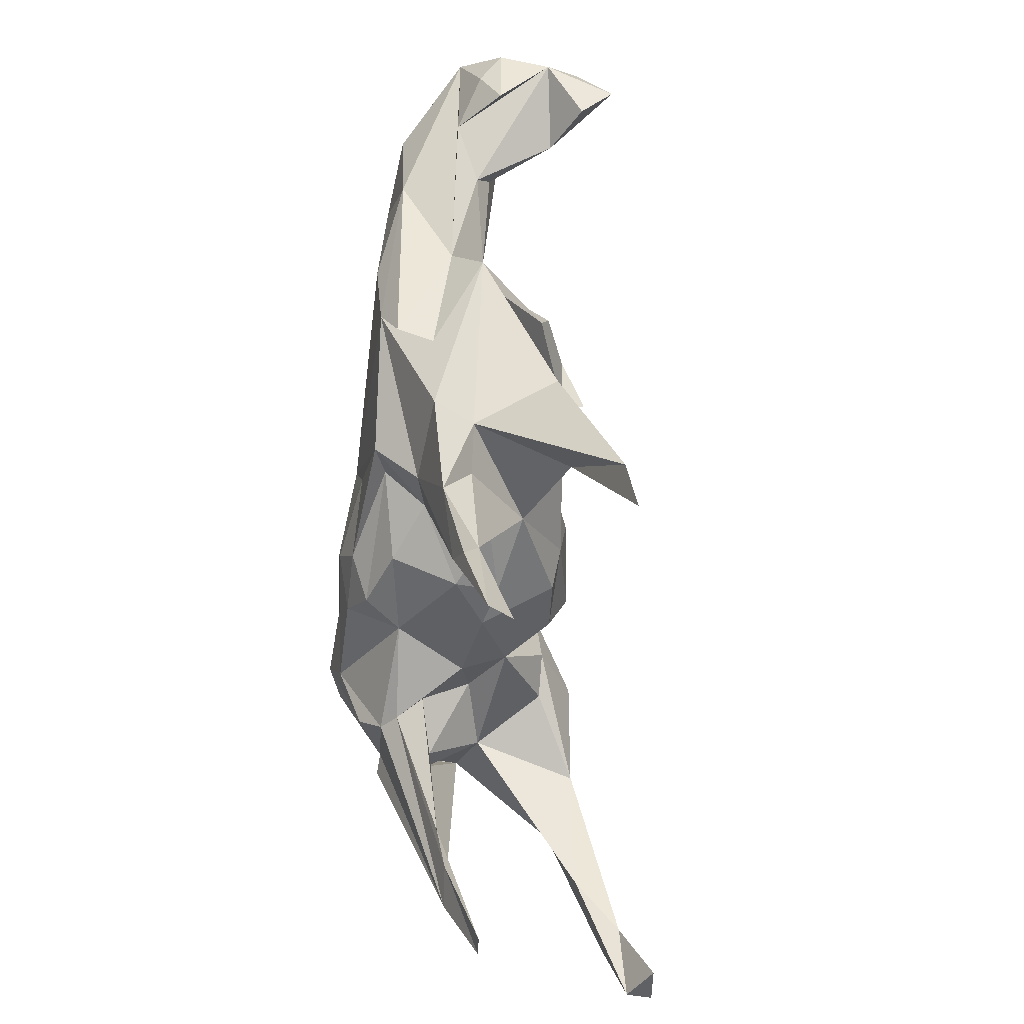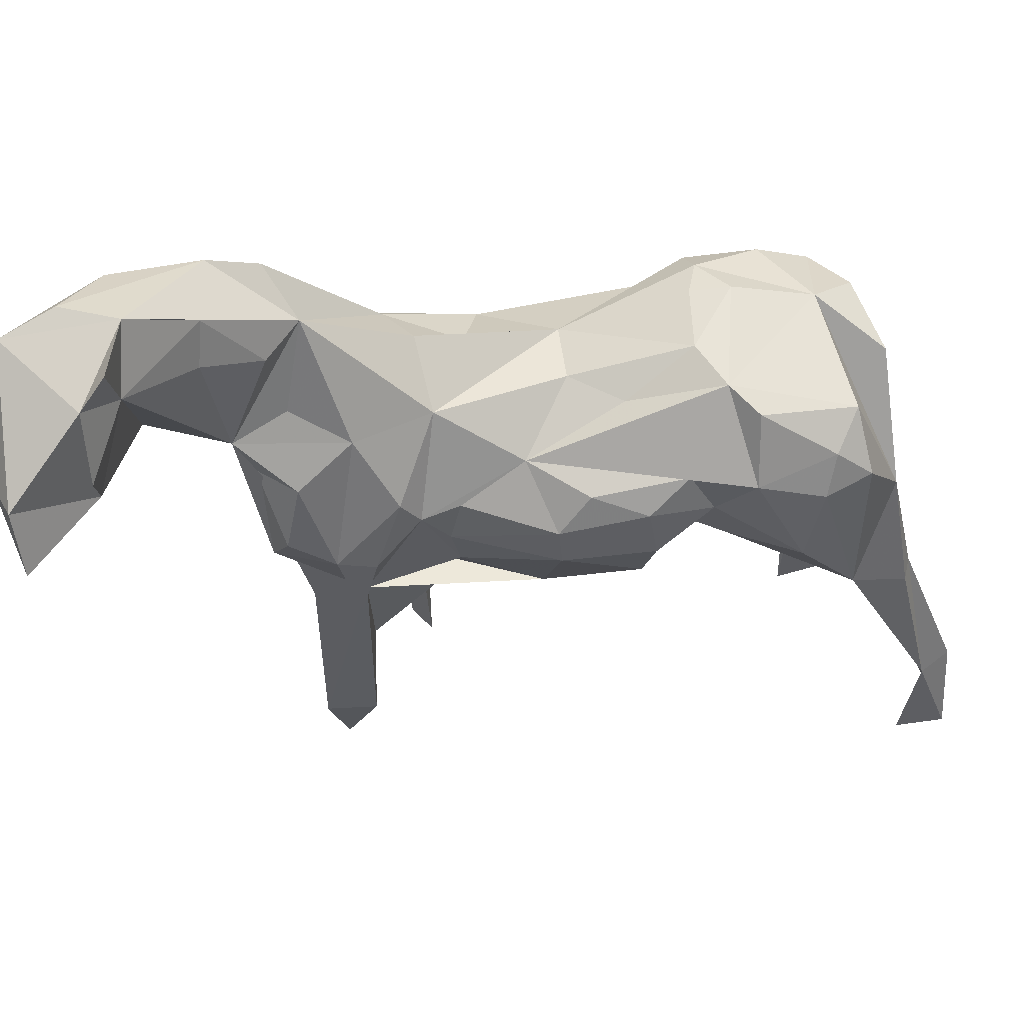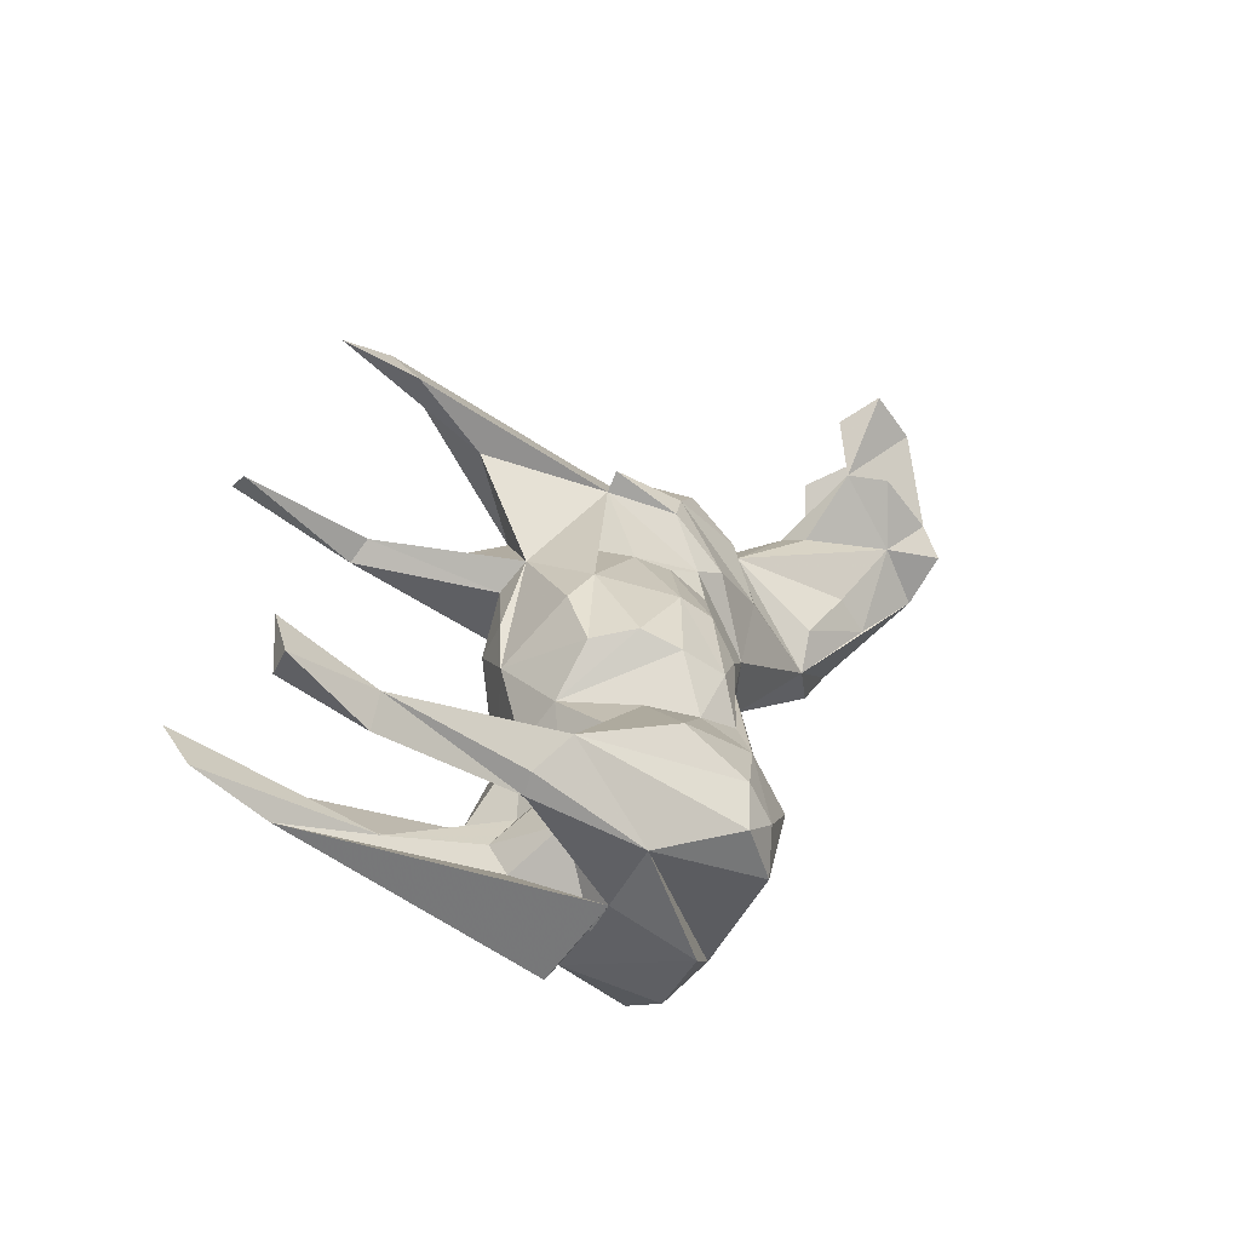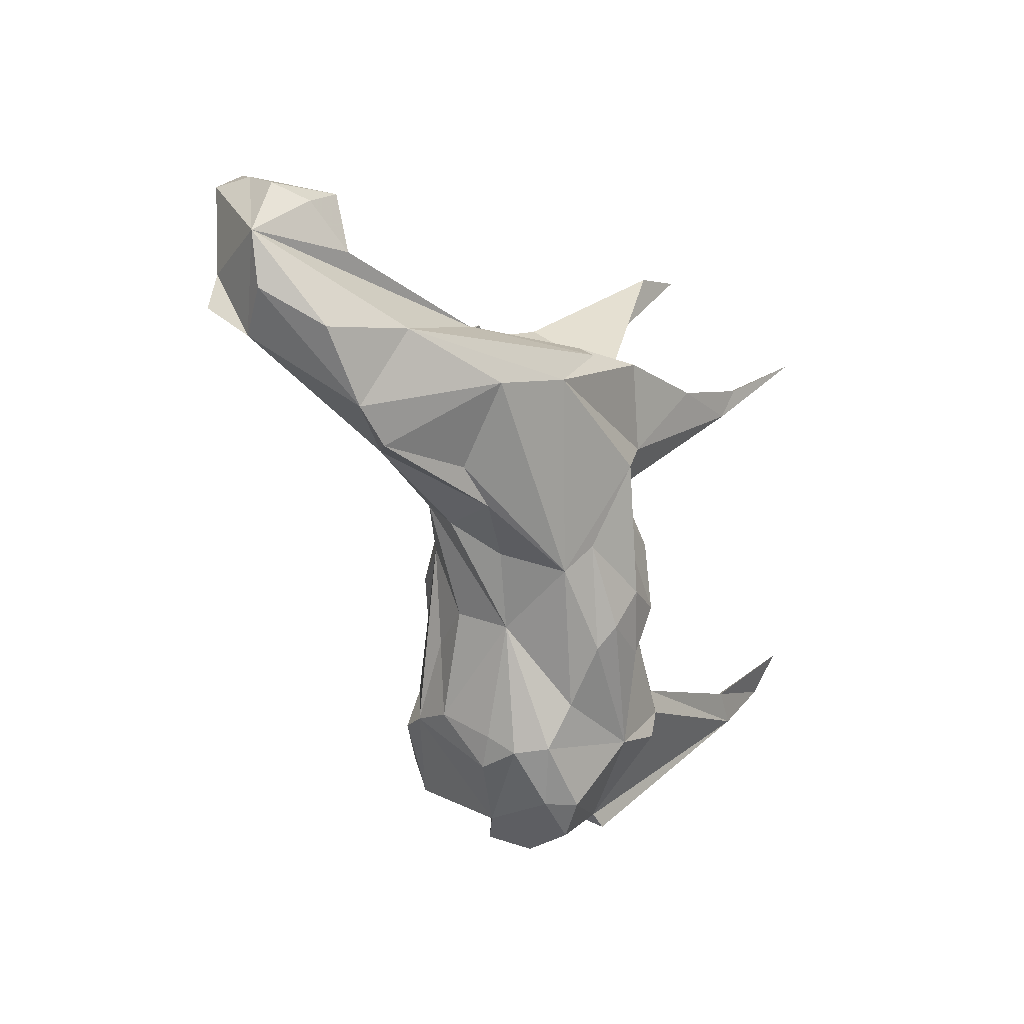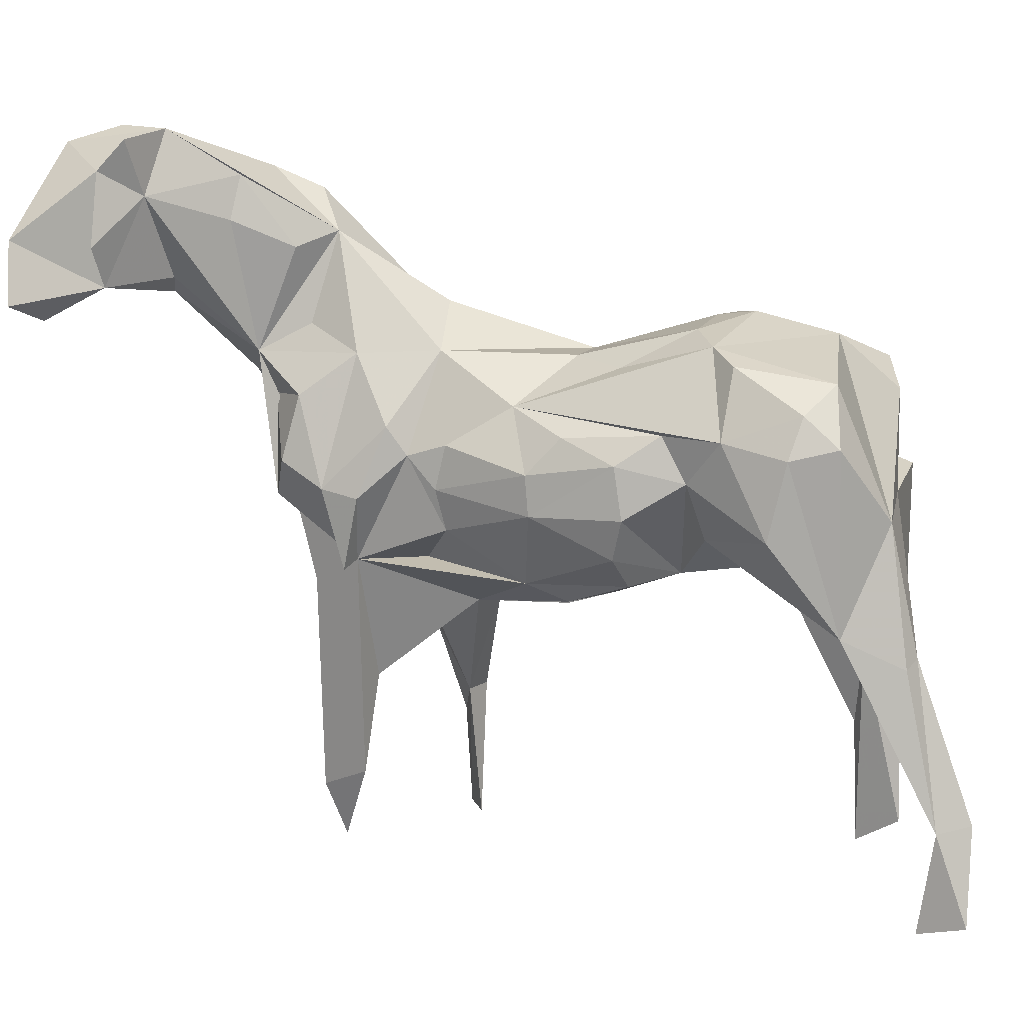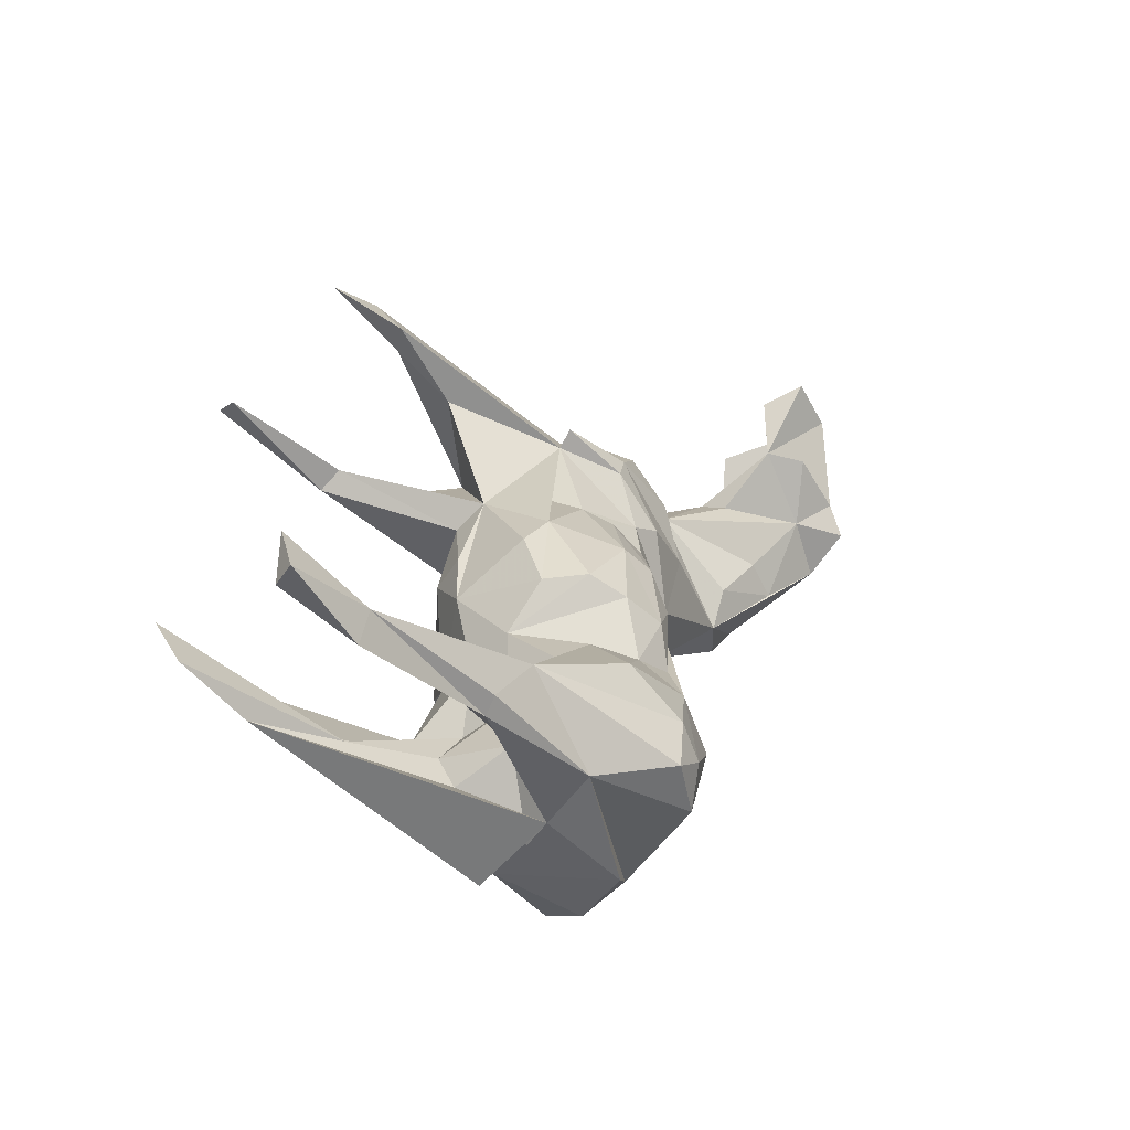
<metadata>
{"format":"obj","ext":"obj","renderer":"f3d","projection":"perspective","resolution":1024,"background":"white","views":[{"elev":27.3,"azim":160.2,"up":"+Y"},{"elev":51.7,"azim":-94.4,"up":"+Z"},{"elev":-59.4,"azim":-127.1,"up":"+Y"},{"elev":27.4,"azim":36.3,"up":"+Y"},{"elev":13.9,"azim":-70.6,"up":"+Z"},{"elev":-59.6,"azim":-133.1,"up":"+Y"}]}
</metadata>
<code>
v 0.001787 0.02631 -0.03331
v -0.00615 0.009383 0.0144
v 0.03449 -0.06047 -0.06791
v 0.008471 0.05339 0.02347
v -0.00165 -0.01287 -0.01426
v 0.02801 0.0179 -0.01099
v -0.005655 -0.08875 -0.06647
v -0.02201 0.06998 0.06363
v -0.008065 0.02023 0.01751
v -0.0102 0.02809 -0.009722
v -0.007932 -0.0573 0.02475
v 0.0006814 -0.07161 0.005063
v 0.02236 -0.03386 0.0365
v -0.003044 0.02788 0.02983
v 0.01983 0.0229 -0.02265
v -0.01517 0.06413 0.0586
v 0.001004 -0.0767 -0.0377
v 0.02867 -0.06486 0.02958
v 0.03061 0.01483 -0.04245
v -0.009011 -0.0137 0.01804
v -0.001587 0.07455 0.04842
v -0.0003088 -0.08722 -0.06535
v 0.03947 -0.01138 0.01346
v 0.02564 0.009374 -0.007932
v 0.02034 0.04368 0.0005552
v 0.02679 0.04544 0.005284
v -0.001622 0.05125 0.06164
v 0.0388 -0.007046 0.004735
v -0.006456 0.01131 0.005975
v 0.02626 -0.05374 -0.00932
v -0.005915 0.02715 -0.008622
v 0.002117 0.01611 -0.009113
v -0.009651 0.08286 0.04202
v -0.007109 0.06272 0.04275
v 0.01217 0.06174 0.04741
v 0.03515 -0.04809 0.03296
v -0.006834 -0.03164 0.01926
v 0.0204 0.007011 0.02913
v 0.02141 -0.06827 0.008953
v 0.006746 0.00773 -0.01807
v 0.001431 0.03882 0.03415
v -0.01175 -0.008493 0.003736
v -0.004776 -0.08253 -0.0497
v 0.02165 -0.006189 -0.01675
v 0.03382 -0.05965 -0.04336
v 0.02714 0.04401 0.01658
v 0.03338 0.006477 0.01414
v 0.0217 -0.05674 0.03436
v -0.01143 -0.05546 0.0173
v -0.003904 -0.04369 0.03185
v -0.02736 0.07891 0.03681
v 0.03961 -0.04966 0.0274
v 0.001555 -0.03846 0.03413
v -0.004992 0.04356 0.002531
v 0.01919 0.03104 0.03974
v -0.01262 -0.05233 0.002739
v -0.003783 0.02711 -0.05126
v 0.009737 -0.01082 0.02966
v 0.01698 0.031 -0.01603
v -0.009195 -0.02351 -0.003691
v -0.001073 -0.06154 0.02937
v -0.01084 -0.02413 0.01396
v -0.01434 0.08784 0.05514
v -0.02599 0.06949 0.05026
v 0.02318 0.04789 0.03243
v 0.02192 0.02127 0.03531
v 0.009805 -0.0334 0.03573
v -0.0003754 0.04542 0.02087
v 0.02709 0.01475 -0.06866
v -0.004964 0.07342 0.07038
v -0.008328 -0.06395 0.0193
v 0.02178 -0.04129 0.03763
v -0.002749 -0.002493 0.02179
v -0.0004232 0.03694 -0.05602
v -0.008099 0.08442 0.05139
v 0.03713 -0.04507 -0.007736
v -0.02198 0.06922 0.04254
v 0.01492 -0.06952 0.02624
v -0.008425 0.06284 0.07031
v 0.03113 0.01329 0.003007
v 0.03257 -0.06504 0.0103
v 0.03723 -0.05824 0.0281
v 0.03383 0.02017 0.0009052
v -0.006353 -0.0645 -0.01515
v 0.04115 -0.04127 0.01142
v 0.02602 -0.04214 -0.004064
v 0.0403 -0.04691 -0.001328
v -0.00484 -0.07964 -0.06895
v 0.02171 -0.01029 0.02899
v 0.01253 -0.05776 -0.003213
v -0.002787 -0.07585 -0.02062
v 0.01817 -0.03263 -0.009299
v 0.03566 -0.0269 0.02458
v -0.001201 -0.08829 -0.04861
v 0.01407 0.04136 0.05802
v -0.004691 0.05209 0.05353
v -0.0243 0.08583 0.05061
v 0.02907 -0.0357 0.03608
v 0.003761 -0.02066 0.02882
v -0.007089 0.01653 0.01215
v 0.03493 -0.06842 -0.04574
v 0.03507 -0.03448 0.0319
v -0.03231 0.08246 0.05193
v 0.01414 0.01599 0.0377
v -0.01099 0.02502 0.004181
v 0.02845 0.0246 -0.03012
v 0.0007278 0.04144 0.04834
v 0.04007 -0.02118 0.006314
v 0.03161 -0.02141 -0.005628
v 0.0384 -0.0147 0.01883
v -0.01152 -0.007793 0.01127
v 0.0144 -0.06988 0.007405
v 0.03055 -0.06162 -0.02763
v -0.002409 -0.04748 -0.004234
v 0.033 -0.002602 -0.007308
v -0.004815 -0.03935 0.0003568
v -0.005403 0.0096 -0.001766
v 0.034 -0.04168 -0.01024
v -0.002528 -0.02461 -0.01012
v 0.002495 0.01343 0.03031
v 0.0009992 -0.07699 -0.01927
v -0.00702 0.03794 0.02205
v 0.007792 -0.03159 -0.009513
v 0.02473 0.03628 -0.01342
v 0.01284 -0.008262 -0.01884
v -0.008603 0.08305 0.06735
v -0.01125 -0.02575 0.004227
v -0.004912 -0.00573 -0.01064
v -0.03615 0.08103 0.04063
v 0.01556 -0.01736 -0.01633
v -0.007206 -0.03634 0.01088
v -0.003062 0.06466 0.0394
v 0.02507 0.01639 -0.0423
v 0.007054 0.03544 0.05095
v 0.02565 -0.05987 -0.005526
v -0.01091 0.03209 0.005545
v -0.0006226 0.04886 0.02871
v 0.01445 0.006011 -0.01856
v 0.03233 0.003874 0.02271
v -0.01967 0.06544 0.06924
v 0.03395 -0.06895 0.008559
v -0.009441 0.04061 0.009917
v 0.01418 -0.0417 -0.002146
v 0.03225 0.01862 -0.06863
v 0.03282 -0.06915 -0.06243
v 0.03011 0.01906 -0.04802
v 0.03803 -0.01463 -0.002634
v 0.006736 0.06662 0.06491
v 0.0009513 0.03308 -0.06626
v -0.01025 -0.04325 0.01947
v 0.01173 0.05054 0.06205
v -0.002422 0.03708 -0.01419
f 7 88 22
f 144 19 69
f 133 69 19
f 57 74 149
f 3 145 113
f 113 45 3
f 144 69 133
f 145 3 45
f 74 1 149
f 43 88 7
f 57 149 1
f 88 43 22
f 17 22 43
f 22 17 94
f 7 94 43
f 45 101 145
f 19 144 146
f 7 22 94
f 145 101 113
f 133 146 144
f 84 17 43
f 19 146 106
f 133 106 146
f 121 43 94
f 94 17 121
f 133 15 106
f 43 121 91
f 91 84 43
f 57 31 74
f 1 74 59
f 57 1 31
f 113 118 45
f 17 90 121
f 124 6 106
f 124 106 59
f 152 59 74
f 15 59 106
f 84 90 17
f 101 30 113
f 138 125 40
f 40 125 130
f 133 19 138
f 40 133 138
f 138 44 125
f 15 133 40
f 138 19 24
f 40 31 1
f 19 106 6
f 59 40 1
f 118 101 45
f 15 40 59
f 6 24 19
f 40 128 31
f 138 24 44
f 46 6 124
f 44 130 125
f 40 130 5
f 109 130 44
f 40 5 128
f 31 152 74
f 5 130 119
f 44 115 109
f 119 130 123
f 24 115 44
f 91 121 12
f 12 84 91
f 130 92 123
f 101 118 76
f 84 114 90
f 128 5 119
f 124 59 137
f 130 109 92
f 31 128 32
f 59 152 137
f 76 81 101
f 137 152 31
f 135 30 101
f 117 32 128
f 31 32 117
f 60 128 119
f 109 118 92
f 109 115 147
f 30 86 113
f 92 118 86
f 113 86 118
f 10 136 31
f 92 143 123
f 46 124 25
f 6 83 24
f 143 92 86
f 81 76 87
f 30 135 90
f 123 60 119
f 76 85 87
f 123 143 90
f 30 90 143
f 109 76 118
f 31 105 10
f 81 141 101
f 123 90 114
f 116 114 84
f 105 136 10
f 86 30 143
f 116 84 56
f 137 25 124
f 60 42 128
f 76 109 85
f 46 25 26
f 46 83 6
f 80 147 115
f 54 31 136
f 114 116 123
f 117 128 42
f 101 141 112
f 115 24 80
f 80 28 147
f 60 123 127
f 112 12 121
f 90 135 39
f 42 60 127
f 90 112 121
f 24 83 80
f 54 136 142
f 112 135 101
f 109 147 108
f 29 117 42
f 105 31 100
f 31 117 100
f 39 112 90
f 31 54 137
f 116 56 131
f 147 28 108
f 25 137 4
f 135 112 39
f 100 117 29
f 131 127 123
f 116 131 123
f 28 80 83
f 108 28 23
f 83 47 28
f 42 127 62
f 109 108 85
f 29 42 111
f 46 139 83
f 131 56 150
f 84 49 56
f 62 111 42
f 49 150 56
f 85 81 87
f 28 47 23
f 127 131 62
f 111 2 29
f 4 26 25
f 2 100 29
f 105 100 9
f 26 4 35
f 54 142 68
f 23 85 108
f 49 84 71
f 35 46 26
f 112 141 81
f 62 131 37
f 68 142 122
f 47 83 139
f 68 137 54
f 111 62 20
f 2 111 73
f 131 150 37
f 20 73 111
f 47 110 23
f 85 23 110
f 136 105 9
f 46 65 139
f 136 122 142
f 112 78 12
f 73 100 2
f 12 71 84
f 110 47 139
f 37 20 62
f 85 110 93
f 120 9 100
f 100 73 120
f 68 122 137
f 11 49 71
f 136 9 14
f 14 122 136
f 37 150 73
f 73 20 37
f 11 150 49
f 81 78 112
f 110 139 93
f 81 52 82
f 58 120 73
f 12 61 71
f 120 14 9
f 93 139 89
f 11 71 61
f 52 81 85
f 89 139 38
f 11 50 150
f 99 58 73
f 85 93 102
f 81 82 18
f 78 81 18
f 73 150 53
f 50 11 61
f 61 12 48
f 38 139 66
f 12 78 48
f 52 85 102
f 50 53 150
f 78 18 48
f 36 82 52
f 53 99 73
f 89 102 93
f 137 122 14
f 139 65 55
f 65 46 35
f 52 102 36
f 89 38 104
f 89 120 58
f 89 104 120
f 18 82 48
f 41 137 14
f 99 67 58
f 67 89 58
f 82 36 48
f 102 89 98
f 38 66 104
f 13 89 67
f 53 67 99
f 61 53 50
f 98 89 13
f 98 36 102
f 53 61 48
f 97 51 129
f 48 36 98
f 55 66 139
f 48 98 72
f 72 13 67
f 72 98 13
f 53 72 67
f 134 41 14
f 72 53 48
f 4 137 132
f 77 97 132
f 51 97 77
f 34 132 137
f 120 134 14
f 51 77 129
f 132 34 77
f 21 97 33
f 134 137 41
f 16 77 34
f 21 132 97
f 132 21 4
f 120 104 134
f 104 66 134
f 77 16 64
f 33 75 21
f 34 137 16
f 137 134 107
f 97 63 33
f 55 65 95
f 75 33 63
f 65 151 95
f 97 129 103
f 95 66 55
f 129 77 103
f 95 134 66
f 137 107 96
f 137 96 16
f 4 126 35
f 8 103 77
f 64 8 77
f 35 151 65
f 21 126 4
f 96 107 27
f 95 151 134
f 75 63 126
f 21 75 126
f 134 27 107
f 16 8 64
f 126 148 35
f 126 97 103
f 8 126 103
f 96 27 16
f 126 63 97
f 35 148 151
f 151 79 134
f 8 16 140
f 27 134 79
f 27 79 16
f 148 126 70
f 140 79 8
f 126 8 79
f 151 148 70
f 79 140 16
f 70 79 151
f 126 79 70

</code>
